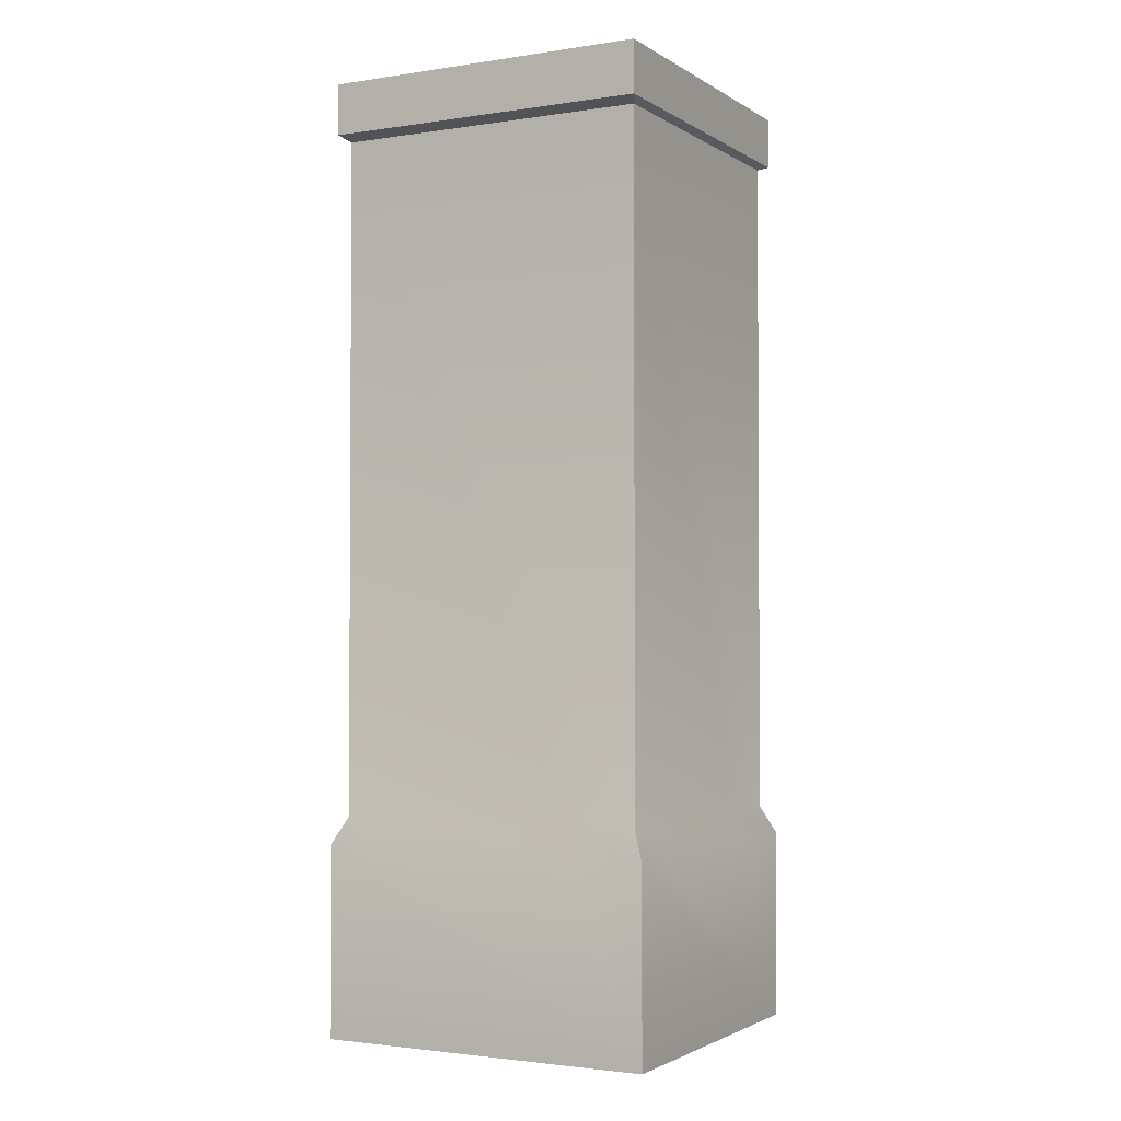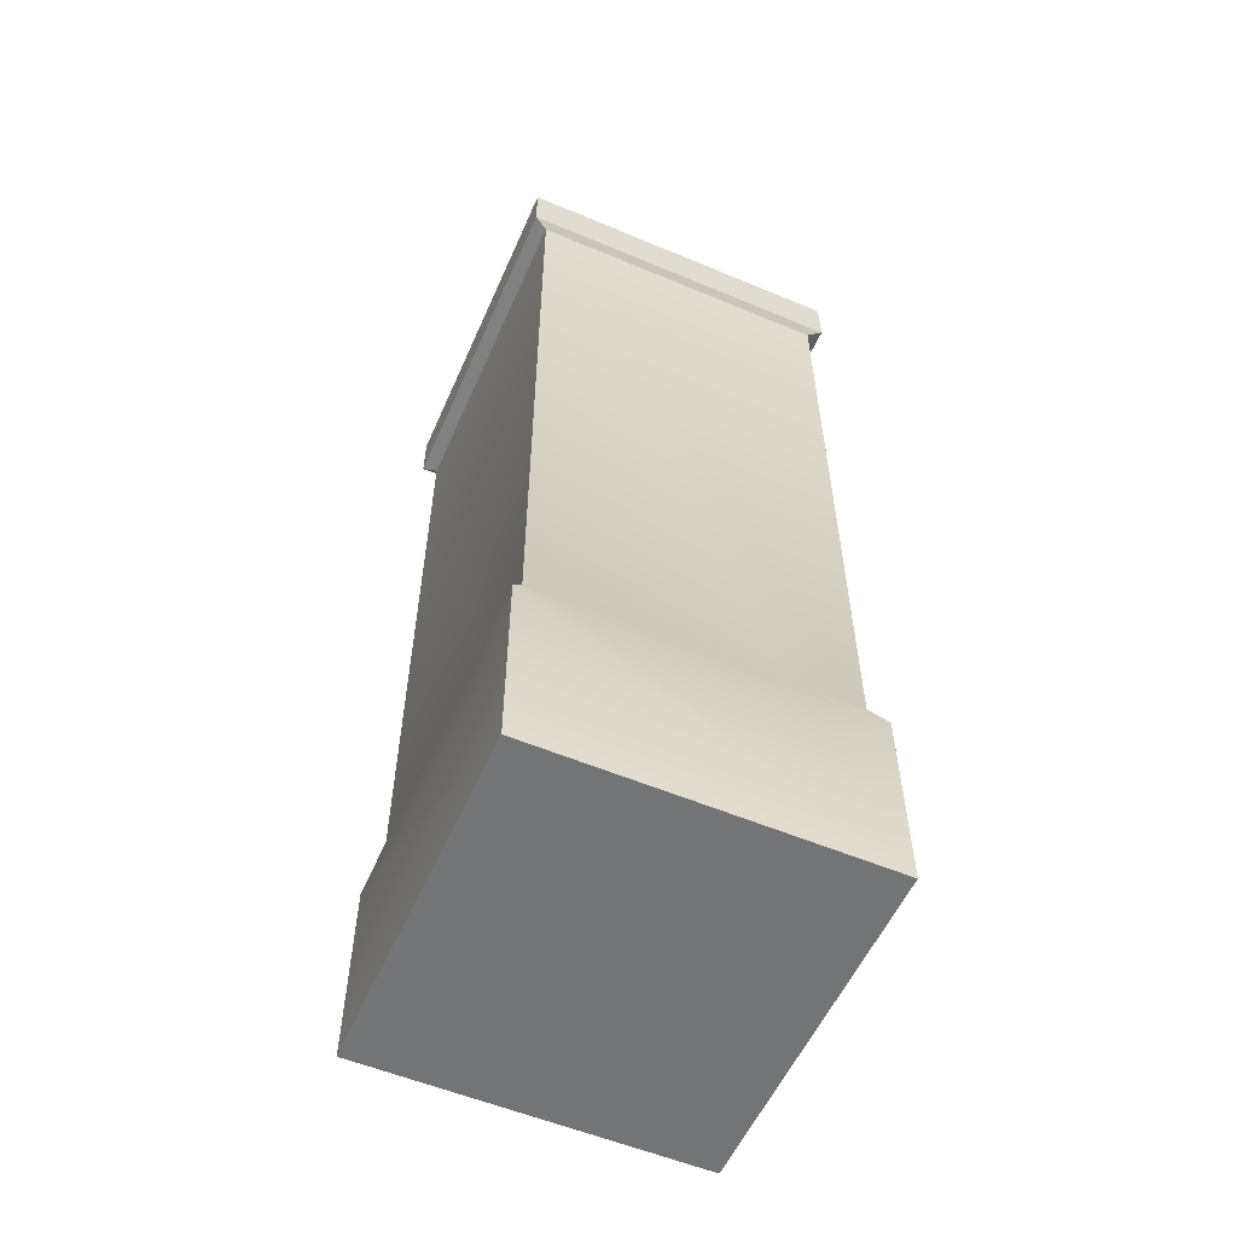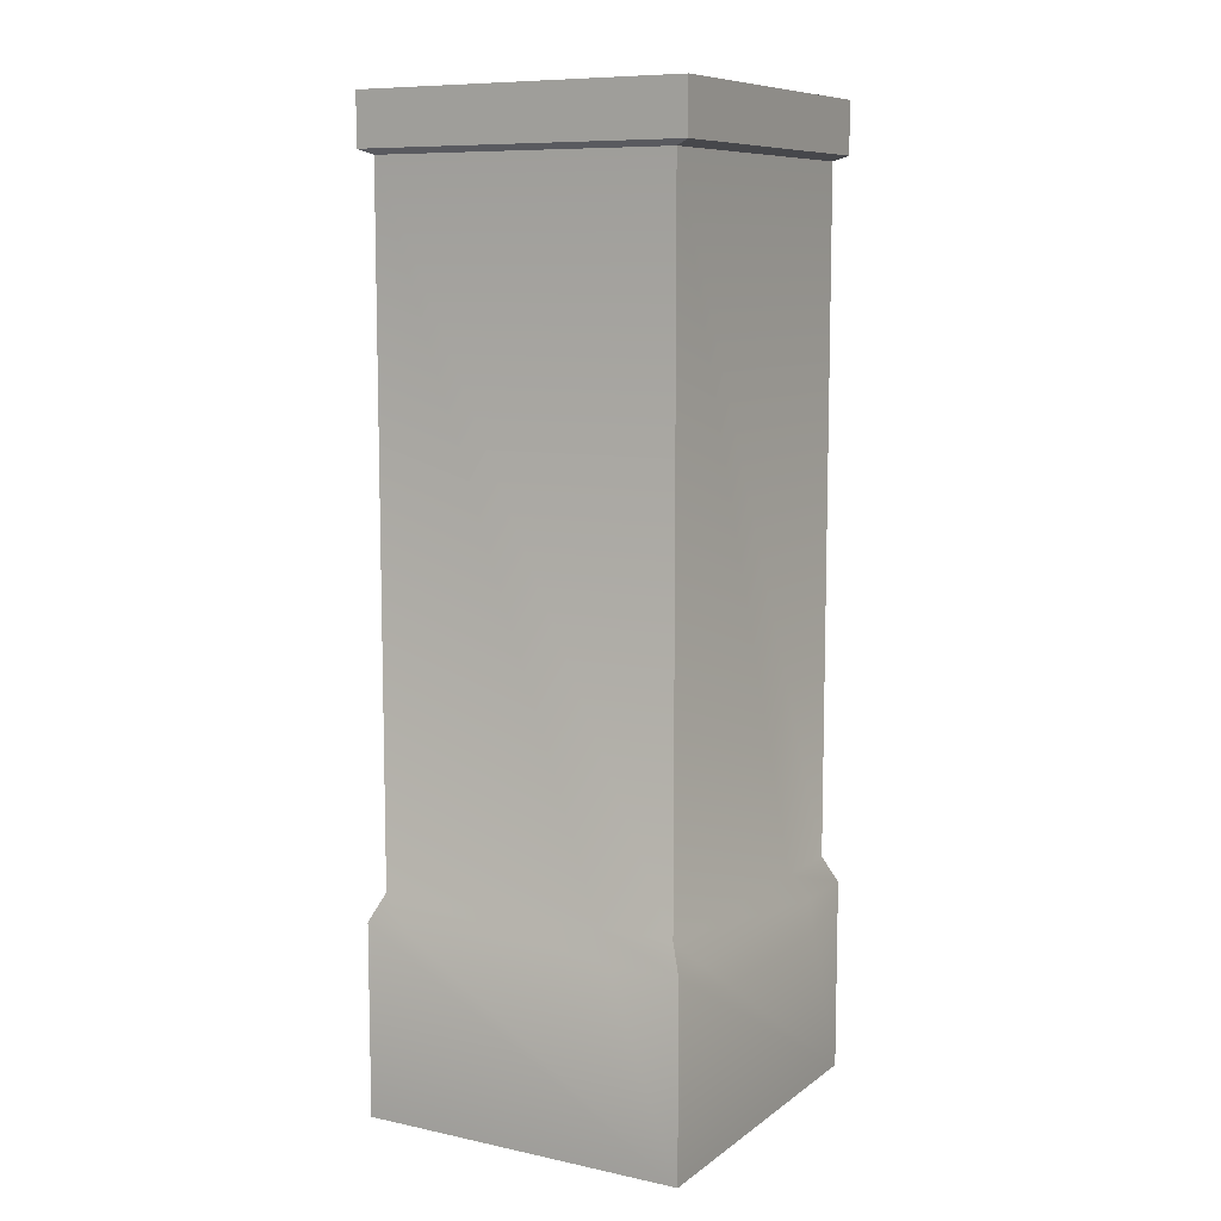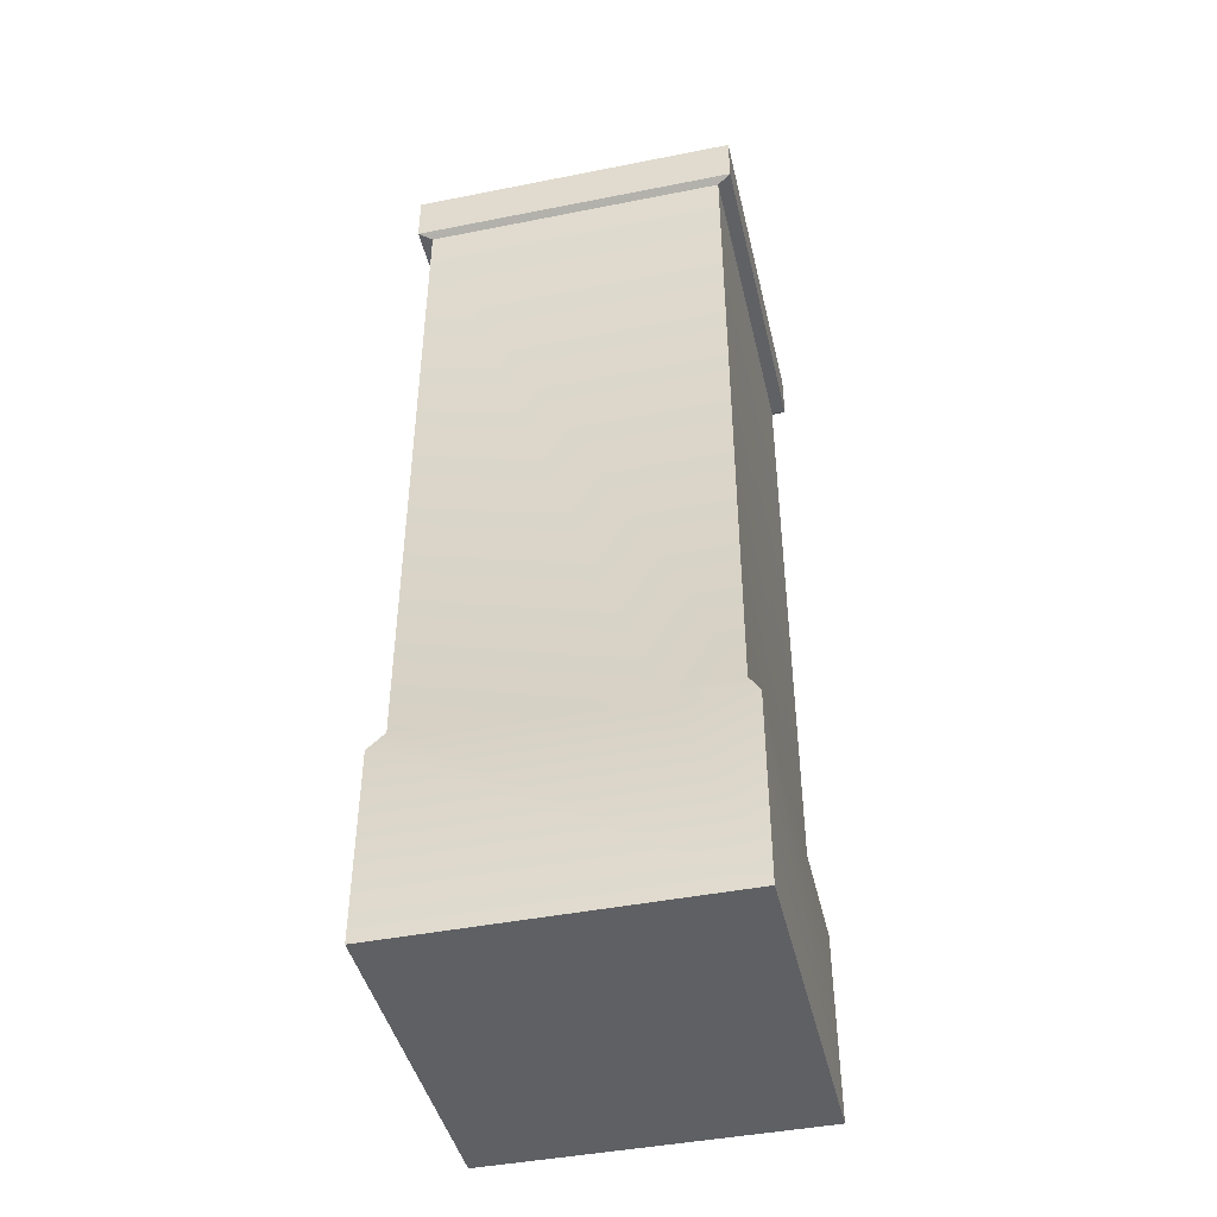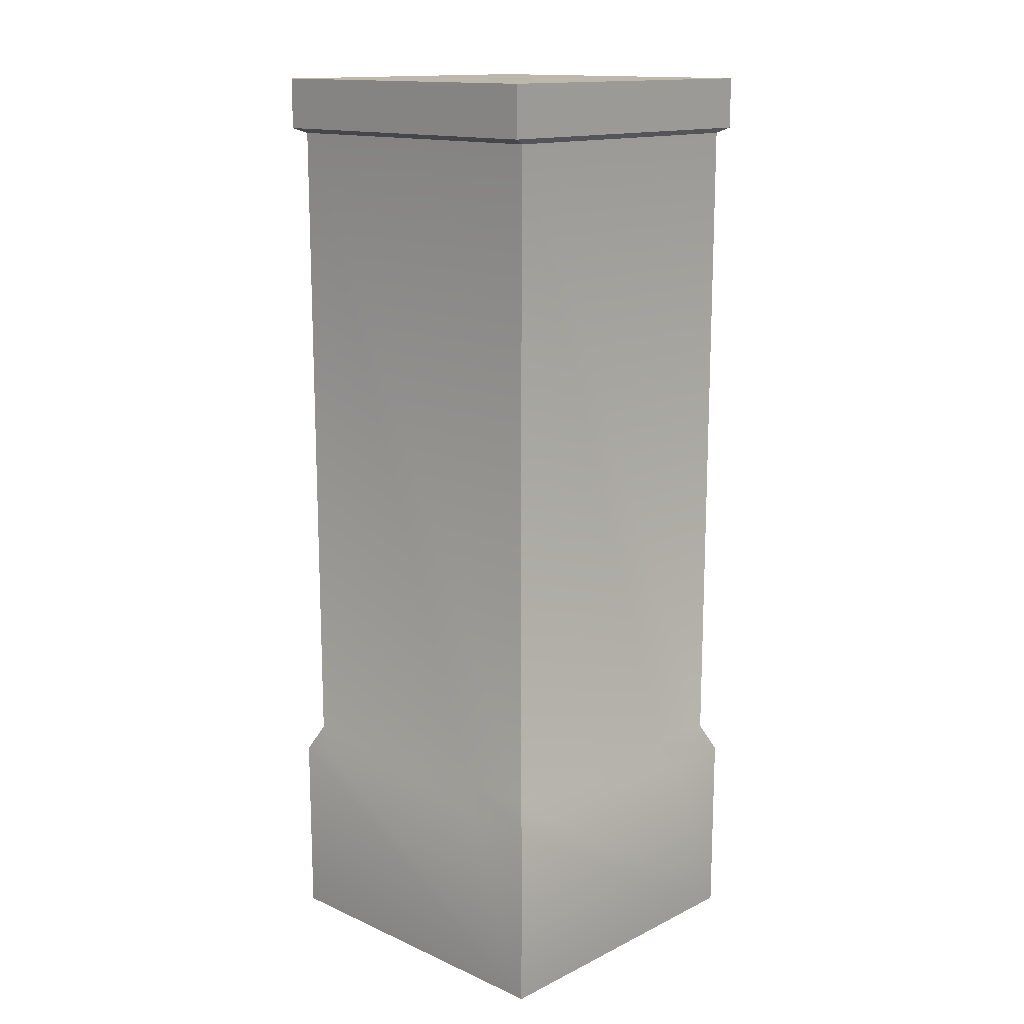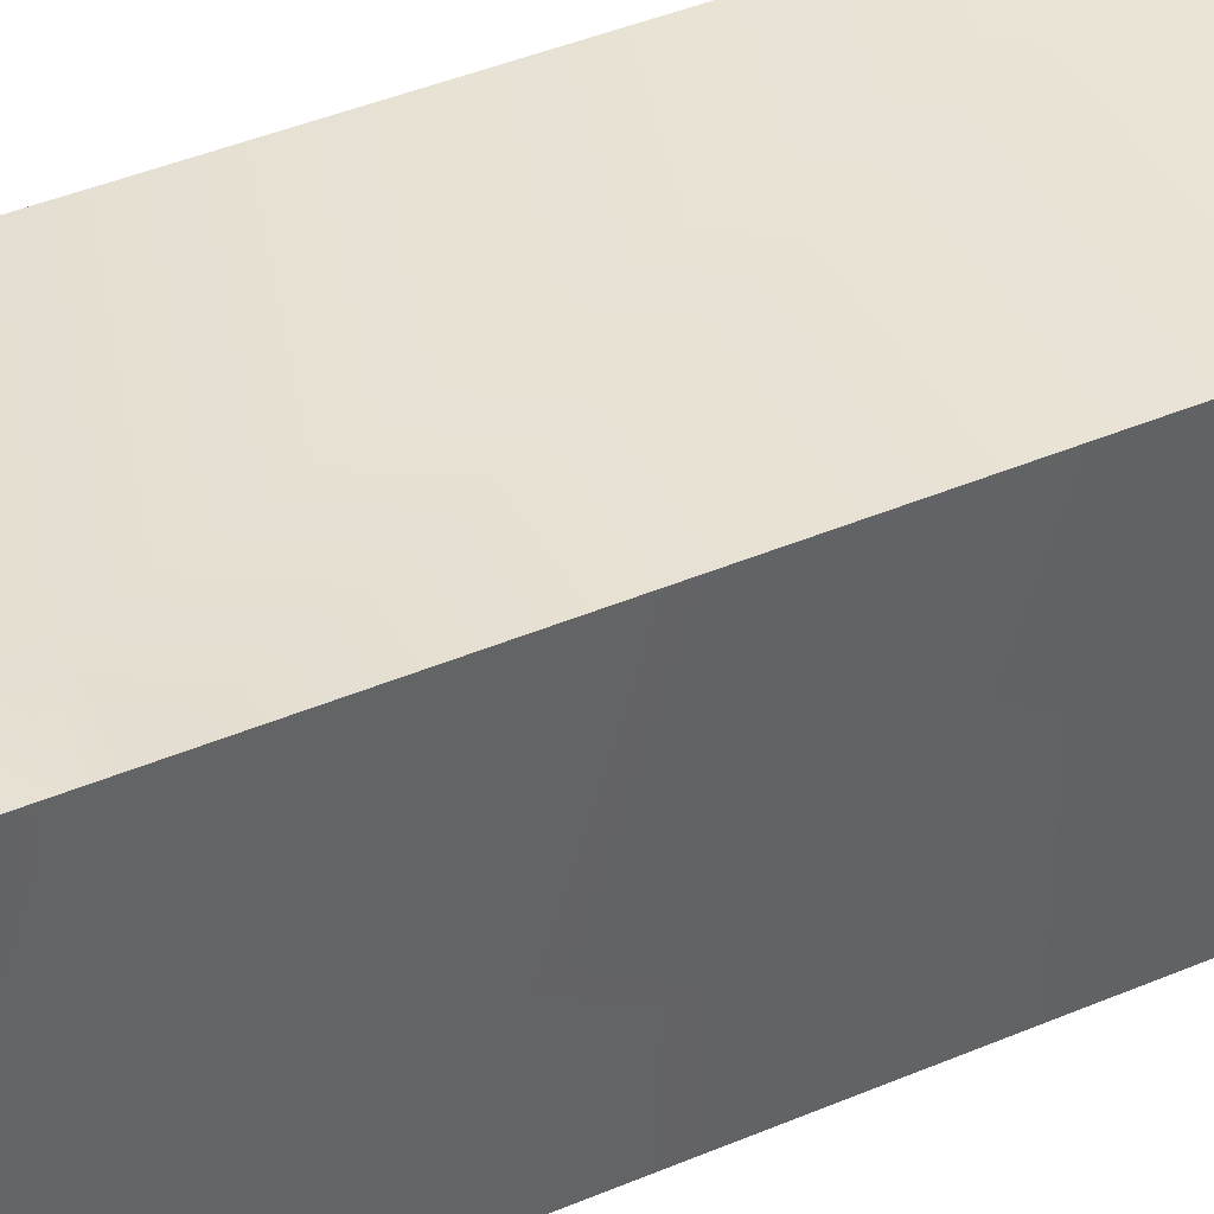
<metadata>
{"format":"obj","ext":"obj","renderer":"f3d","projection":"perspective","resolution":1024,"background":"white","views":[{"elev":-2.2,"azim":-62.1,"up":"+Y"},{"elev":-56.1,"azim":-23.7,"up":"+Y"},{"elev":9.0,"azim":29.5,"up":"+Y"},{"elev":-43.9,"azim":-166.9,"up":"+Y"},{"elev":14.6,"azim":-46.3,"up":"+Y"},{"elev":42.9,"azim":63.3,"up":"+Z"}]}
</metadata>
<code>
v  0.8071 0 0.8263
v  0.8071 0.9409 0.8263
v  0.4619 0.9409 0.8263
v  0.7457 4.405 -0.7914
v  0.7457 1.076 -0.7914
v  -0.383 1.076 -0.7914
v  -0.809 0 -0.8553
v  -0.809 0.9409 -0.8553
v  -0.4638 0.9409 -0.8553
v  -0.7476 4.405 0.7624
v  -0.7476 1.076 0.7624
v  0.3811 1.076 0.7624
v  -0.8161 4.684 0.7954
v  0.8142 4.684 0.7954
v  0.8142 4.684 -0.8245
v  0.8071 0 -0.8553
v  0.8071 0.9409 -0.8553
v  0.8071 0.9409 -0.4962
v  -0.809 0 0.8263
v  -0.809 0.9409 0.8263
v  -0.809 0.9409 0.4671
v  -0.8161 4.684 -0.8245
v  0.7457 4.405 0.7624
v  0.7457 1.076 0.7624
v  0.7457 1.076 -0.412
v  -0.7476 4.405 -0.7914
v  -0.7476 1.076 -0.7914
v  -0.7476 1.076 0.383
v  -0.8161 4.431 -0.8245
v  -0.8161 4.431 0.7954
v  0.8142 4.431 -0.8245
v  0.8142 4.431 0.7954
v  0.6046 0.9409 -0.8553
v  -0.6065 0.9409 0.8263
v  0.8071 0.9409 0.6155
v  -0.809 0.9409 -0.6446
o Box004
g Box004
f 1 2 3
f 4 5 6
f 7 8 9
f 10 11 12
f 13 14 15
f 16 17 18
f 19 20 21
f 15 22 13
f 19 16 1
f 23 24 25
f 19 7 16
f 26 27 28
f 29 30 13
f 14 13 30
f 22 15 31
f 32 31 15
f 13 22 29
f 31 29 22
f 30 32 14
f 15 14 32
f 30 29 26
f 26 29 4
f 31 32 23
f 32 10 23
f 26 10 30
f 32 30 10
f 23 4 31
f 29 31 4
f 12 24 10
f 24 23 10
f 9 33 7
f 5 17 33
f 6 27 4
f 27 26 4
f 3 34 1
f 11 20 34
f 25 5 23
f 5 4 23
f 28 11 26
f 11 10 26
f 18 35 16
f 24 2 35
f 21 36 19
f 27 8 36
f 3 2 12
f 2 24 12
f 9 8 6
f 8 27 6
f 18 17 25
f 17 5 25
f 21 20 28
f 20 11 28
f 9 5 33
f 6 5 9
f 33 17 7
f 17 16 7
f 3 11 34
f 12 11 3
f 34 20 1
f 20 19 1
f 18 24 35
f 25 24 18
f 35 2 16
f 2 1 16
f 21 27 36
f 28 27 21
f 36 8 19
f 8 7 19

</code>
